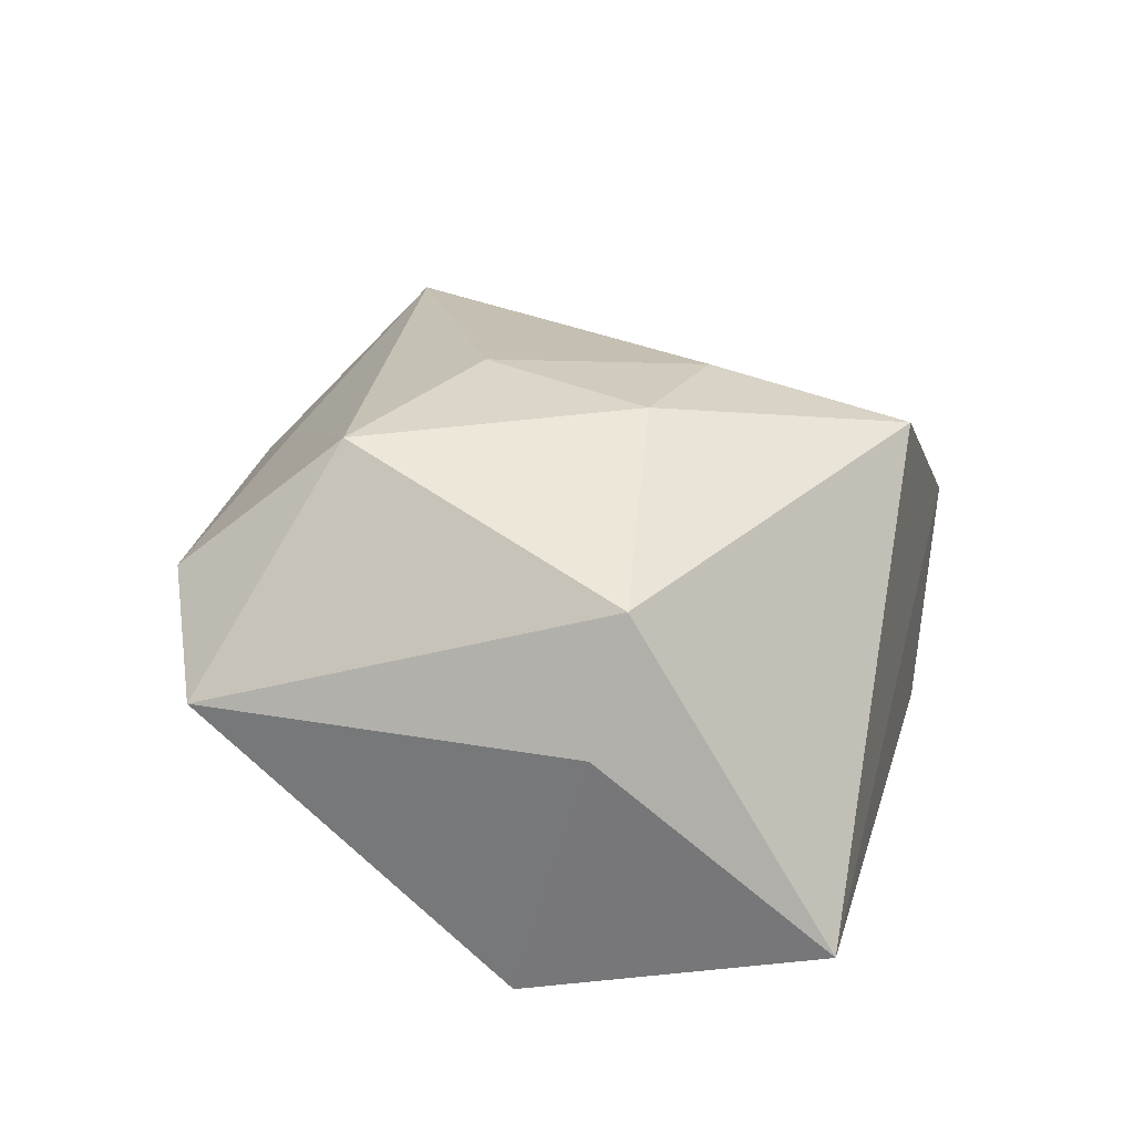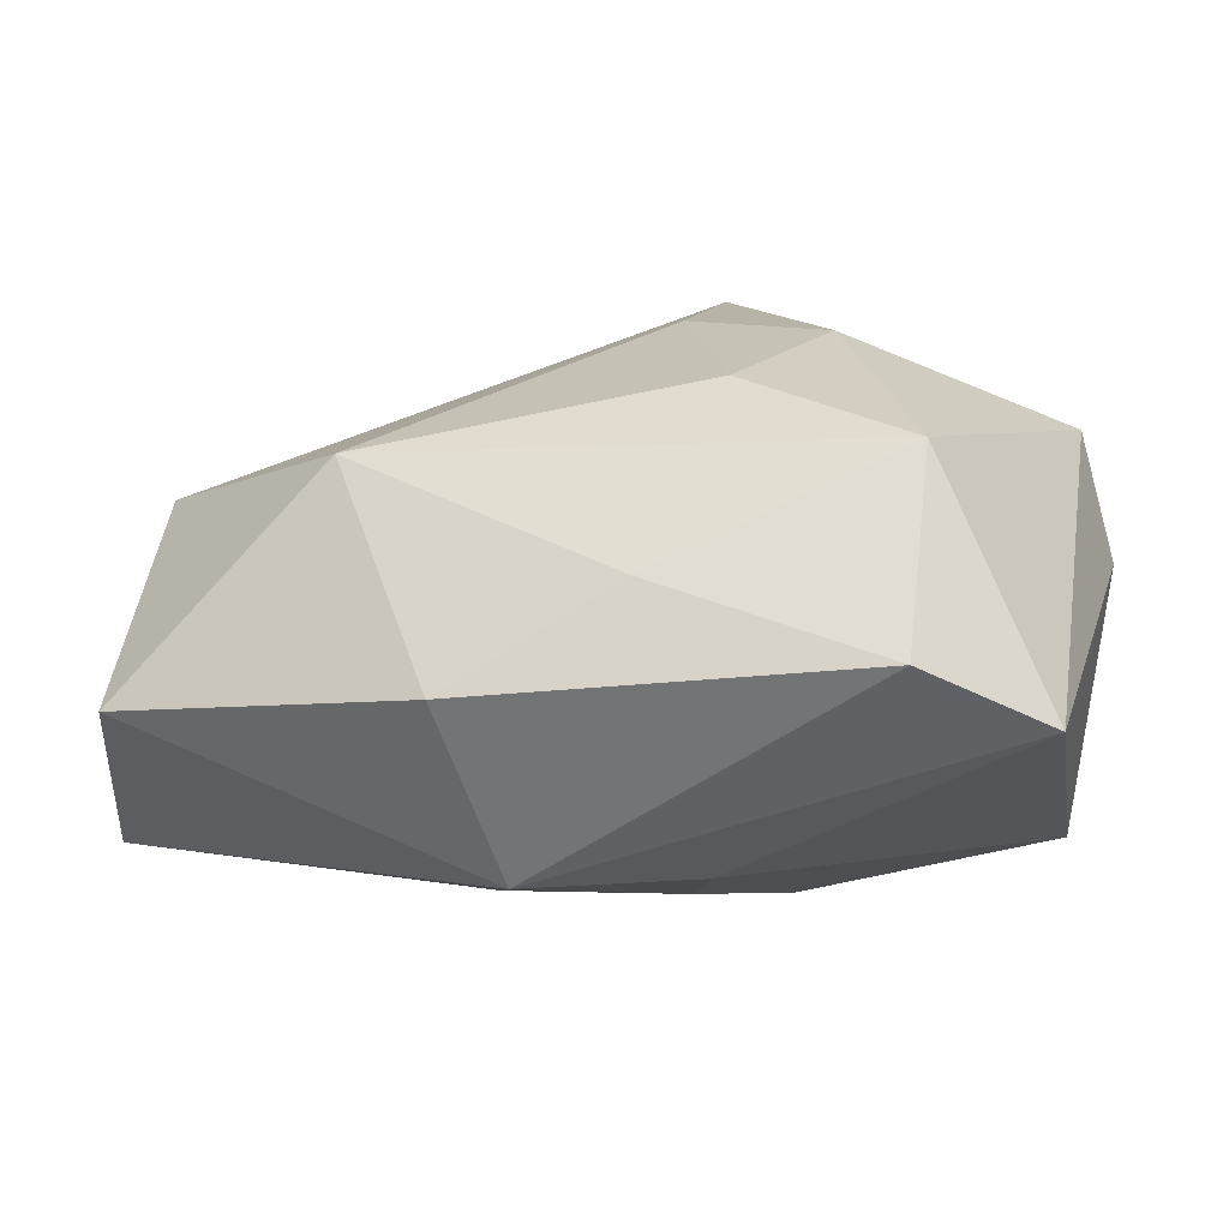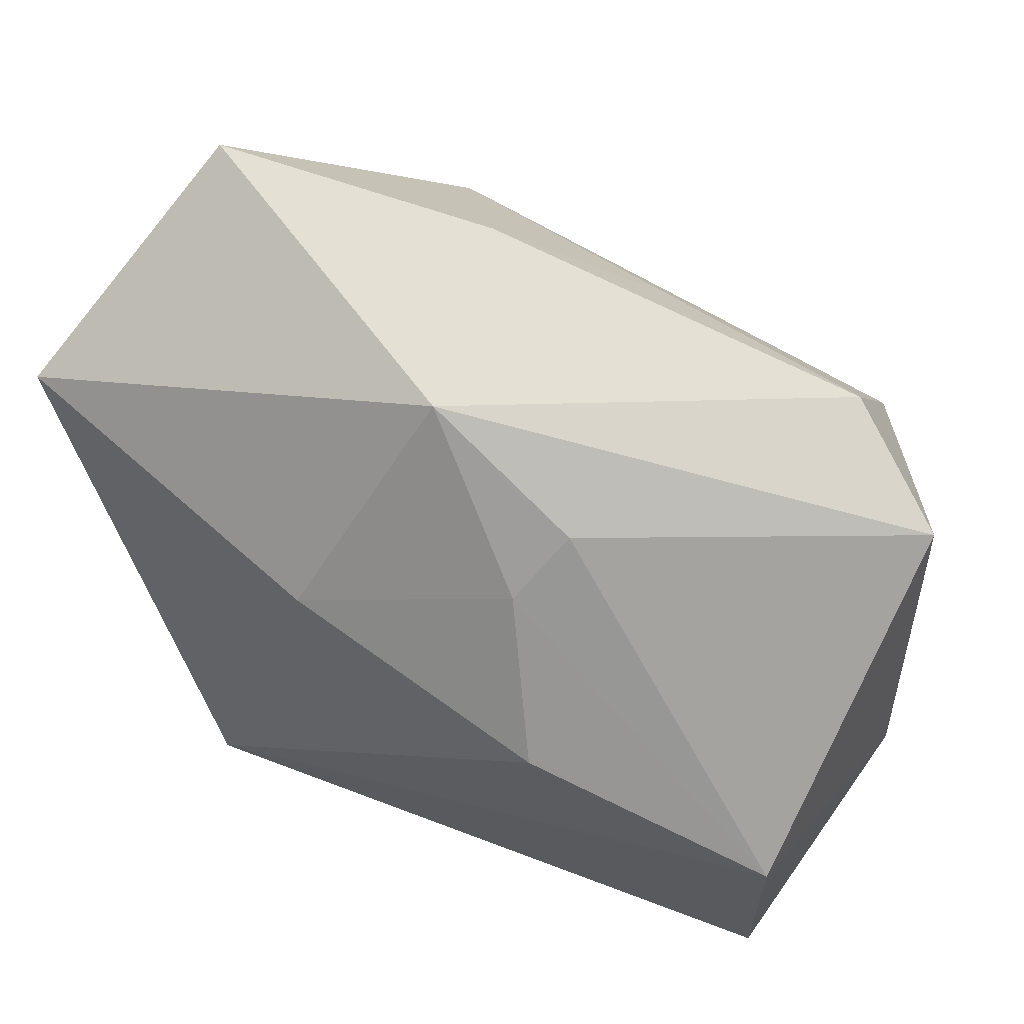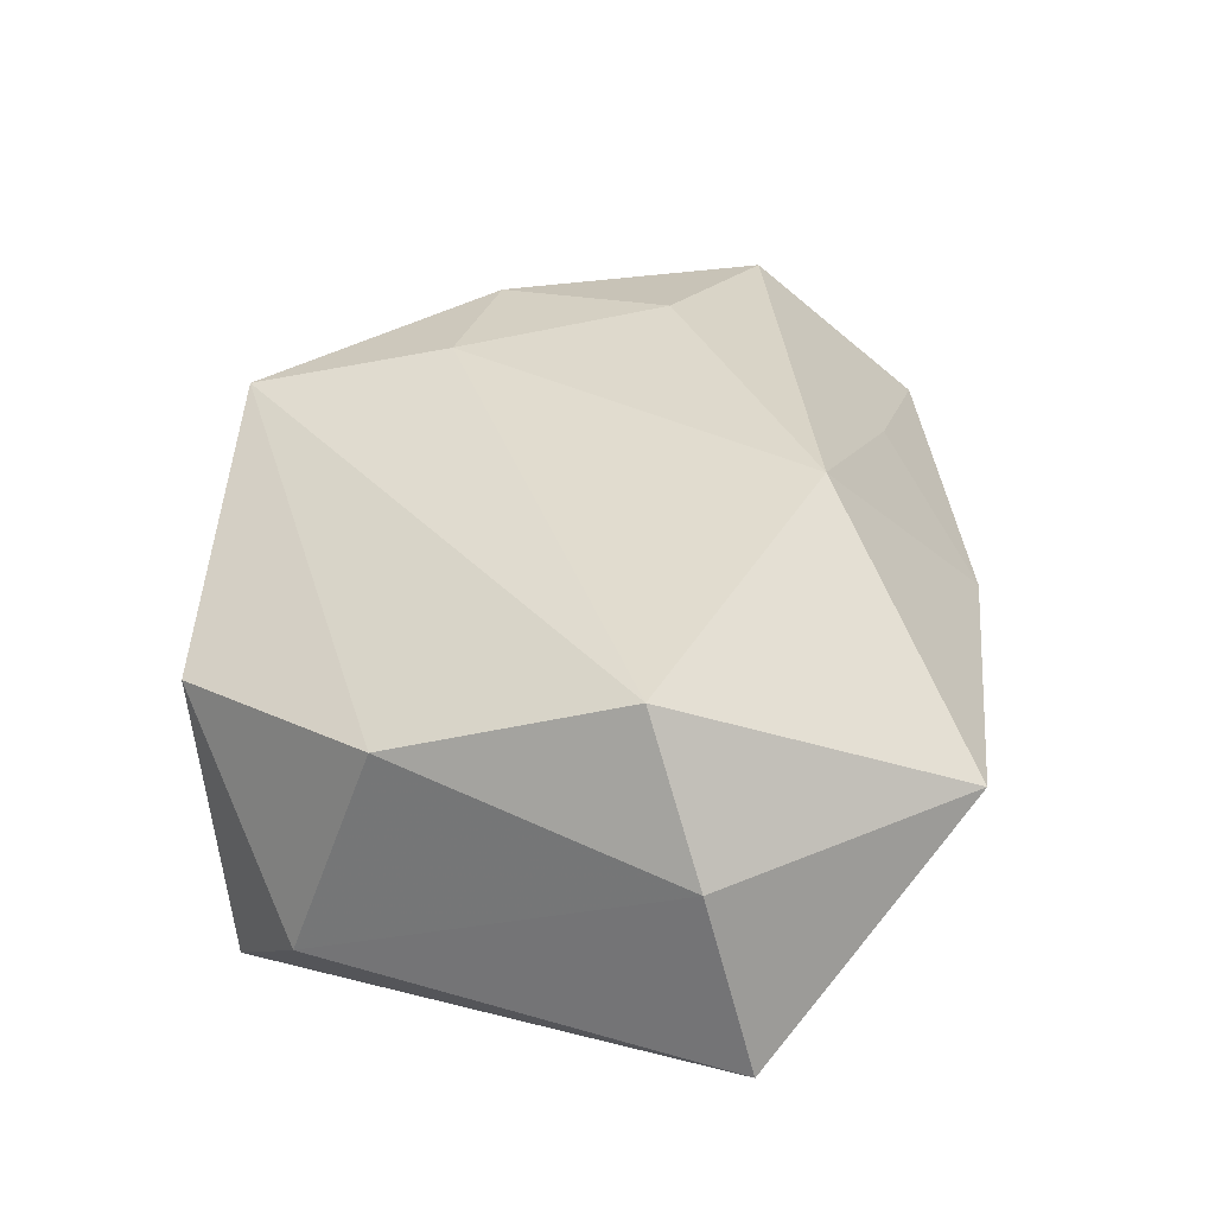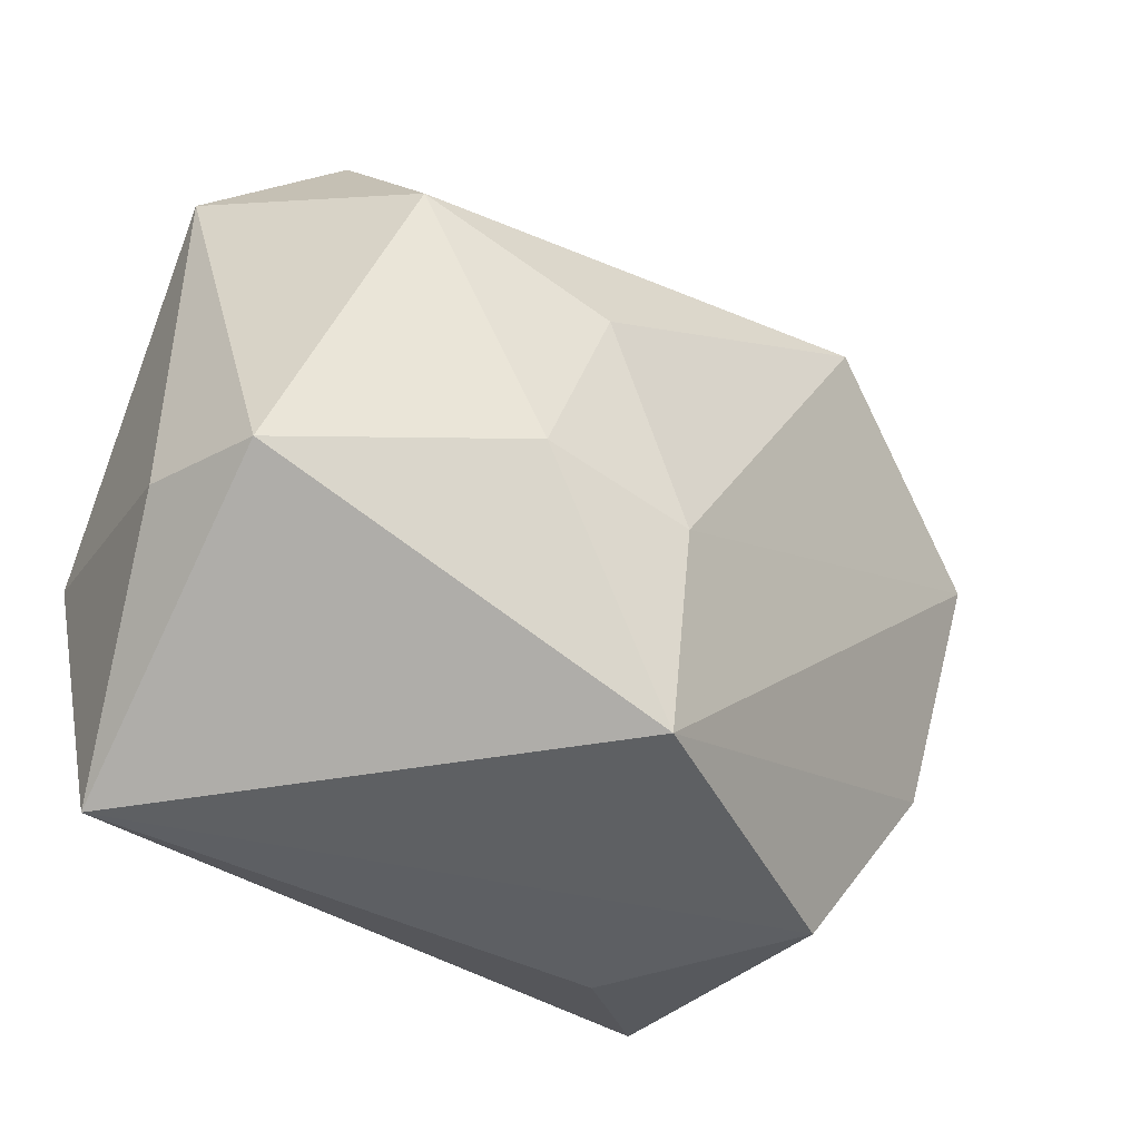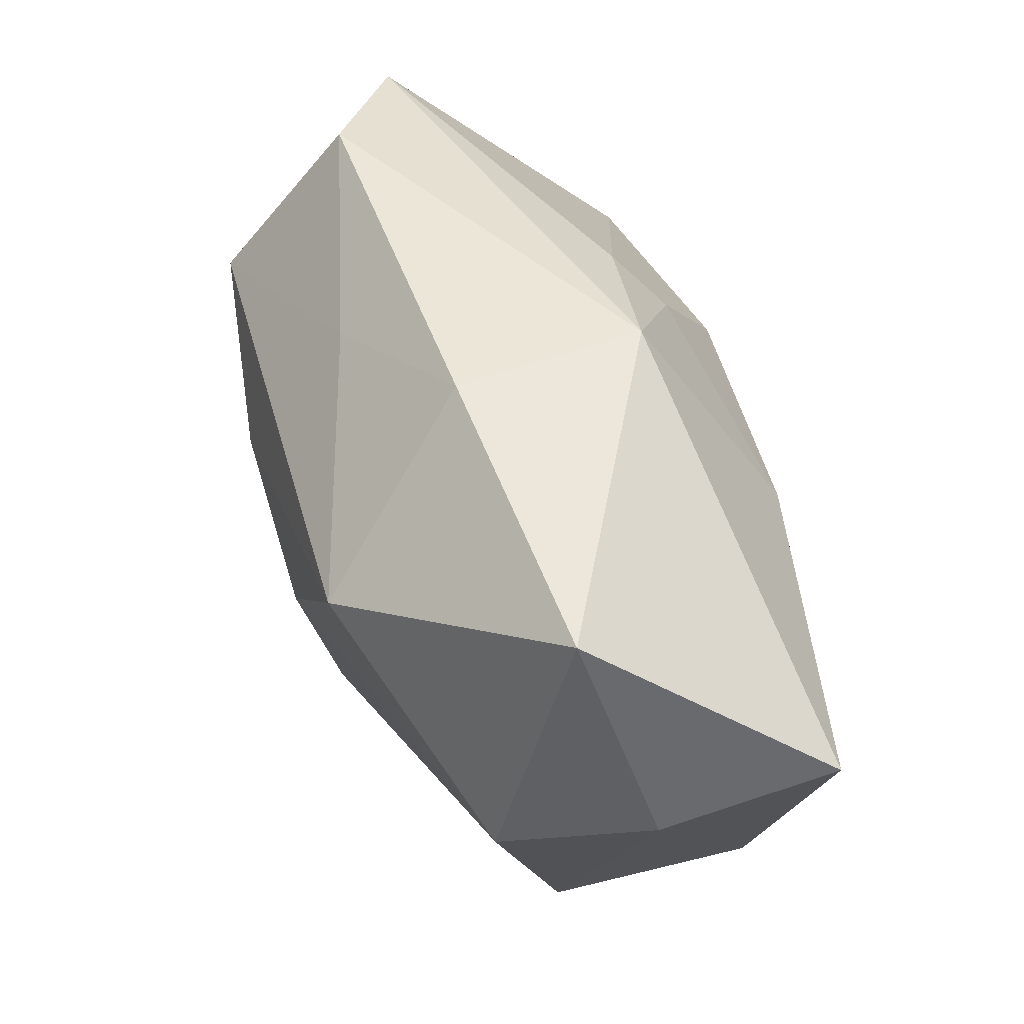
<metadata>
{"format":"obj","ext":"obj","renderer":"f3d","projection":"perspective","resolution":1024,"background":"white","views":[{"elev":25.8,"azim":-75.1,"up":"+Z"},{"elev":24.5,"azim":-164.4,"up":"+Z"},{"elev":53.2,"azim":-148.0,"up":"+Y"},{"elev":23.9,"azim":96.2,"up":"+Z"},{"elev":-40.9,"azim":-31.1,"up":"+Y"},{"elev":58.0,"azim":78.3,"up":"+Y"}]}
</metadata>
<code>
v -0.000768 -0.02406 0.01656
v -0.005402 0.02077 0.01302
v 0.01534 0.01711 0.01758
v 0.005847 0.0276 0.006186
v -0.01036 0.0183 -0.009241
v -0.007835 0.005149 0.02107
v -0.01236 -0.007649 0.02049
v -0.03149 -0.003302 -0.01465
v -0.001015 -0.009504 0.01961
v -0.01293 0.00274 -0.01876
v 0.007732 0.008239 -0.01876
v 0.02945 -0.01013 0.003312
v -0.0293 -0.02458 -0.009742
v -0.008088 0.0139 -0.0133
v -0.03275 -0.008813 0.004622
v 0.03474 0.01104 -0.002426
v -0.03246 0.01849 0.004725
v 0.001676 0.02455 -0.008401
v 0.03434 0.01443 -0.01544
v 0.02815 0.0278 0.002436
v 0.01954 -0.02458 0.00285
v -0.02191 0.01075 0.02018
v 0.0103 -0.02443 -0.01127
v 0.01811 -0.02225 -0.01876
v -0.0296 -0.01045 0.01382
v 0.03164 0.007221 0.008723
v -0.02331 0.02269 0.01005
v 0.02621 -0.01643 -0.01324
f 11 24 10
f 19 24 11
f 11 18 19
f 17 18 5
f 3 22 6
f 25 22 17
f 25 13 1
f 23 13 24
f 10 24 8
f 24 13 8
f 17 5 8
f 14 5 18
f 14 11 10
f 18 11 14
f 10 8 14
f 14 8 5
f 27 18 17
f 27 4 18
f 17 22 27
f 19 18 20
f 18 4 20
f 20 16 19
f 20 4 3
f 3 26 20
f 26 16 20
f 12 16 26
f 12 26 1
f 3 6 9
f 1 26 9
f 9 26 3
f 15 25 17
f 17 8 15
f 13 25 15
f 15 8 13
f 7 25 1
f 22 25 7
f 1 9 7
f 7 6 22
f 7 9 6
f 3 4 2
f 4 27 2
f 2 22 3
f 2 27 22
f 19 16 28
f 16 12 28
f 28 24 19
f 21 12 1
f 21 28 12
f 24 28 21
f 21 23 24
f 1 13 21
f 13 23 21

</code>
